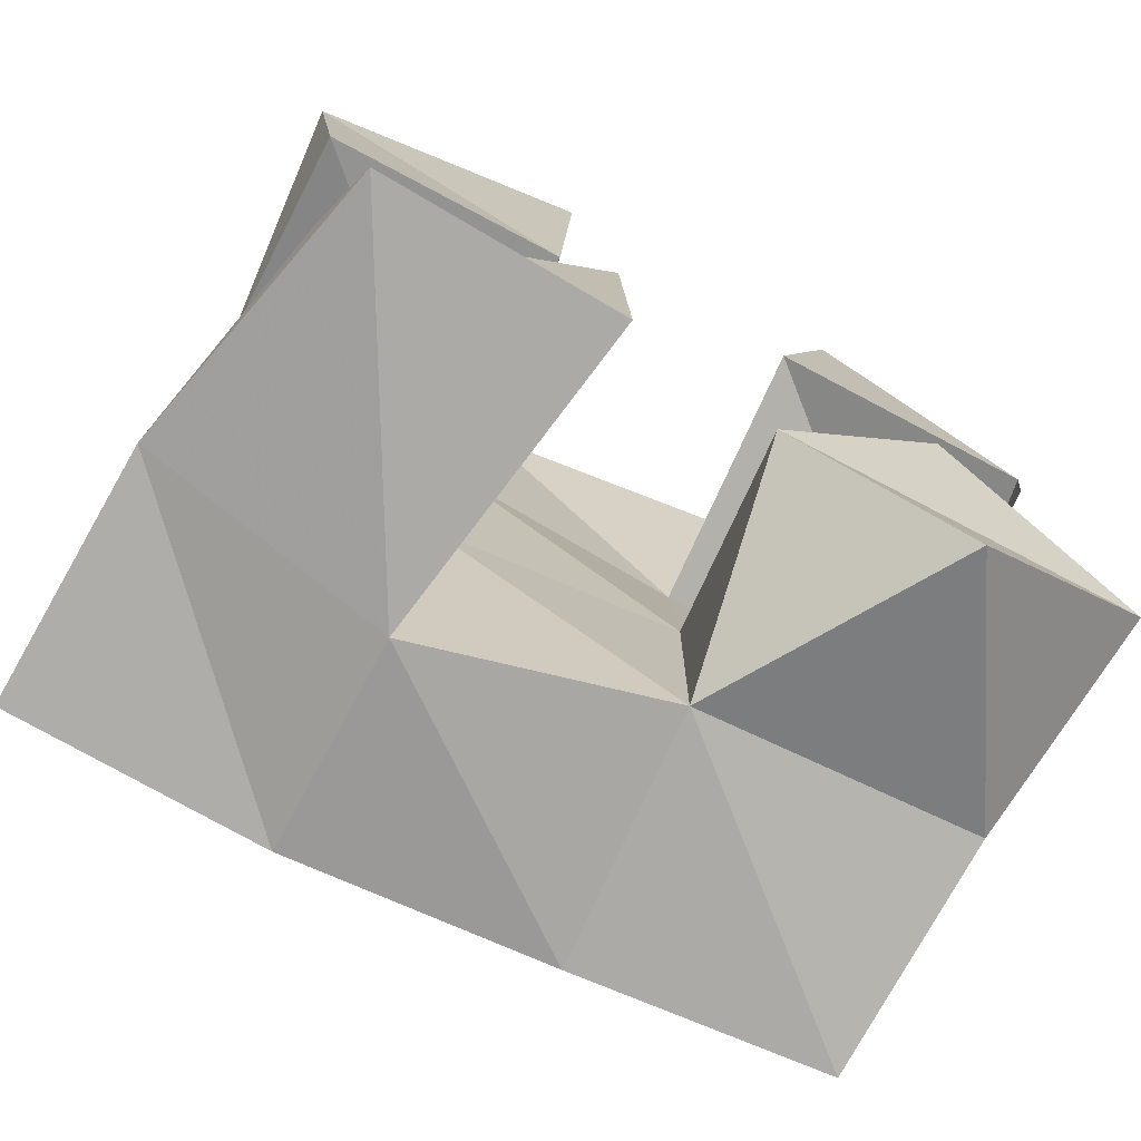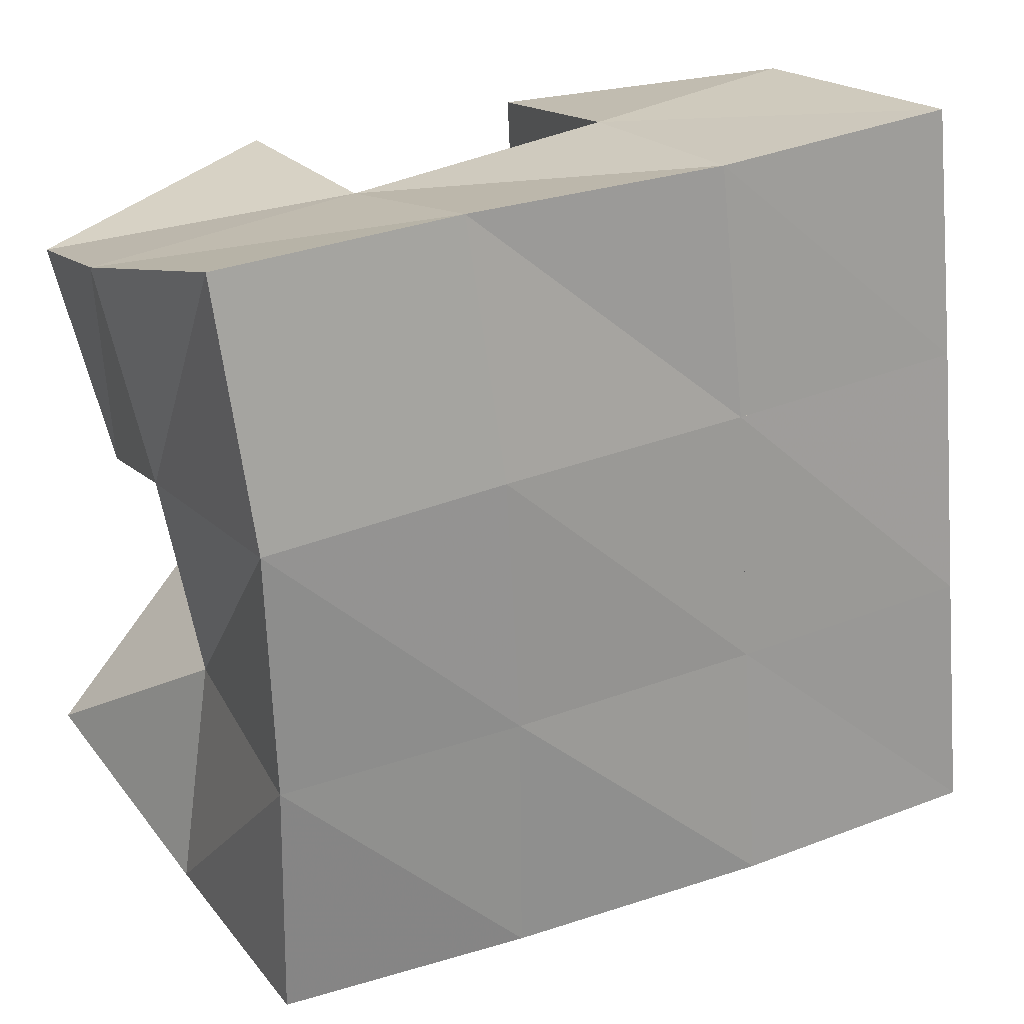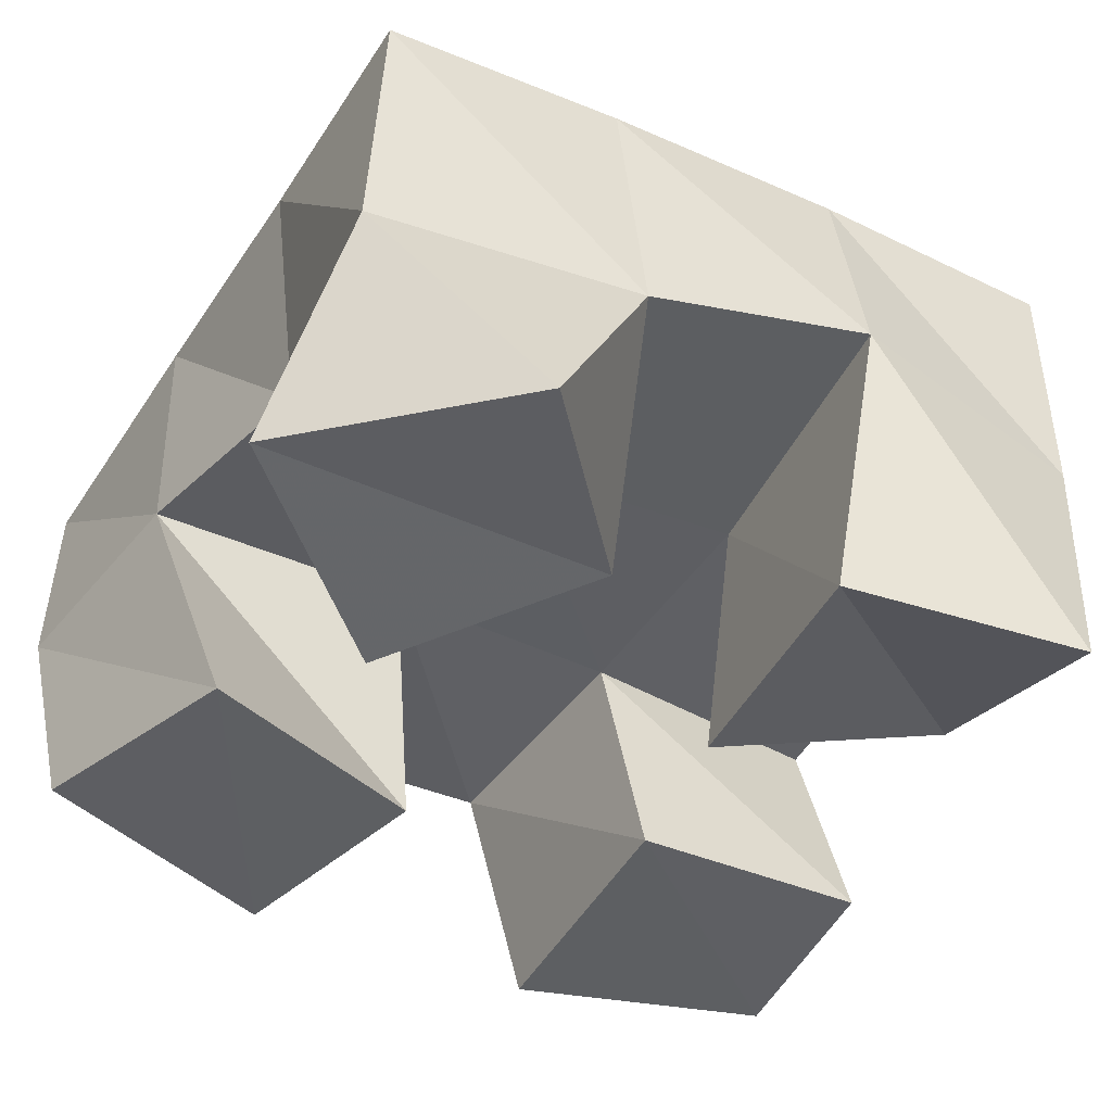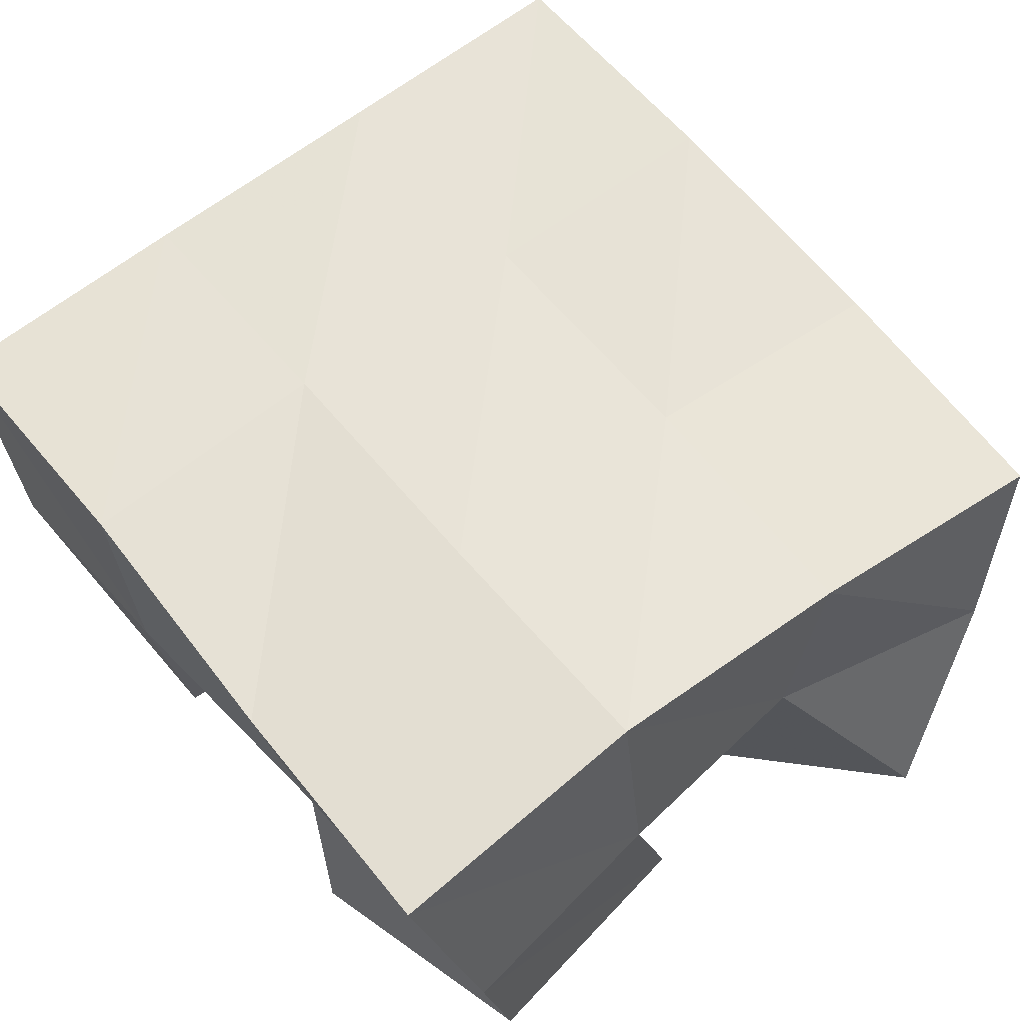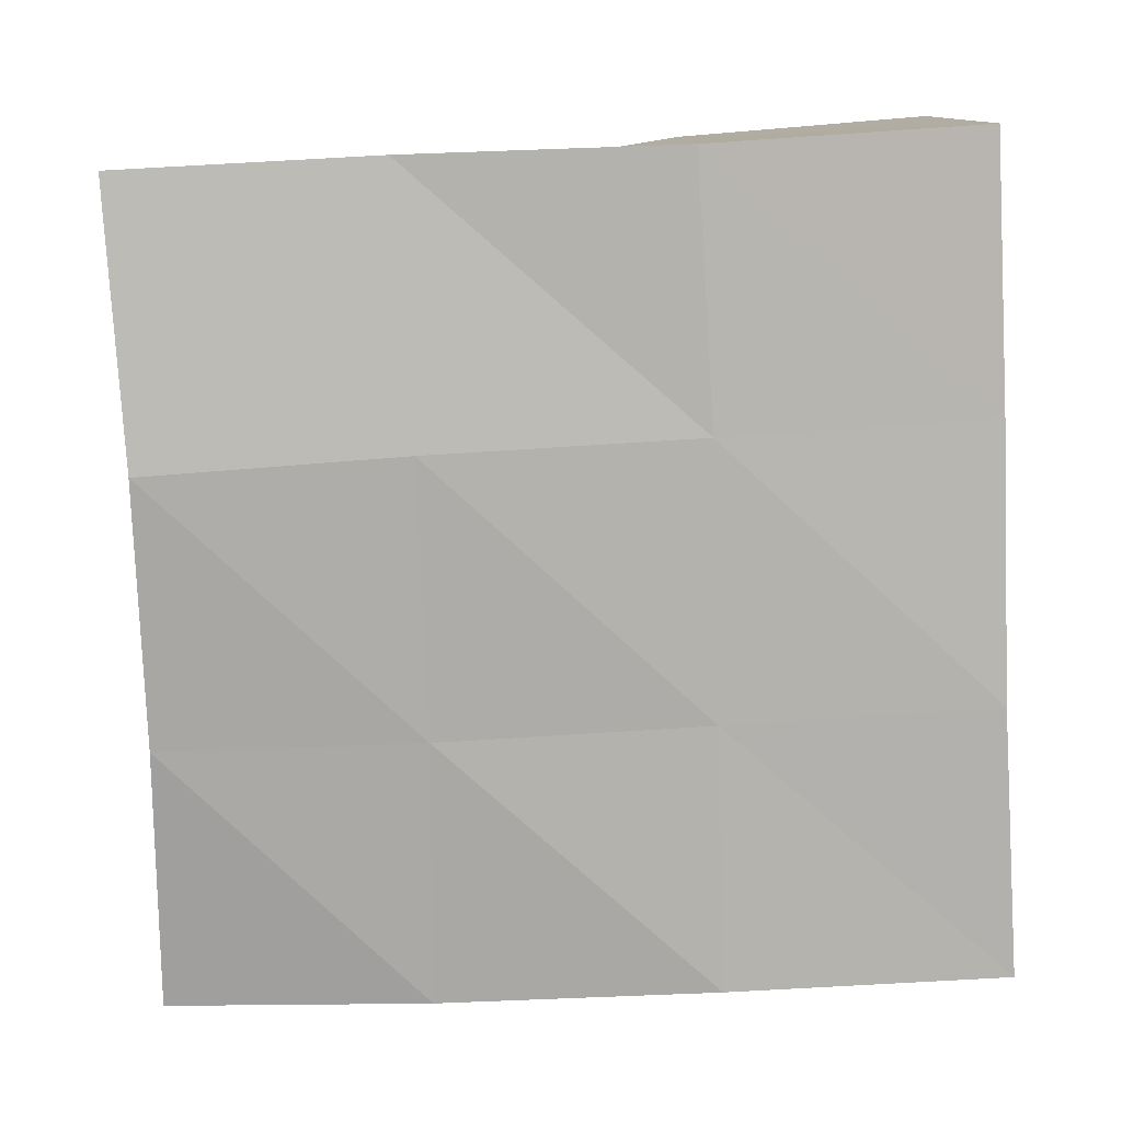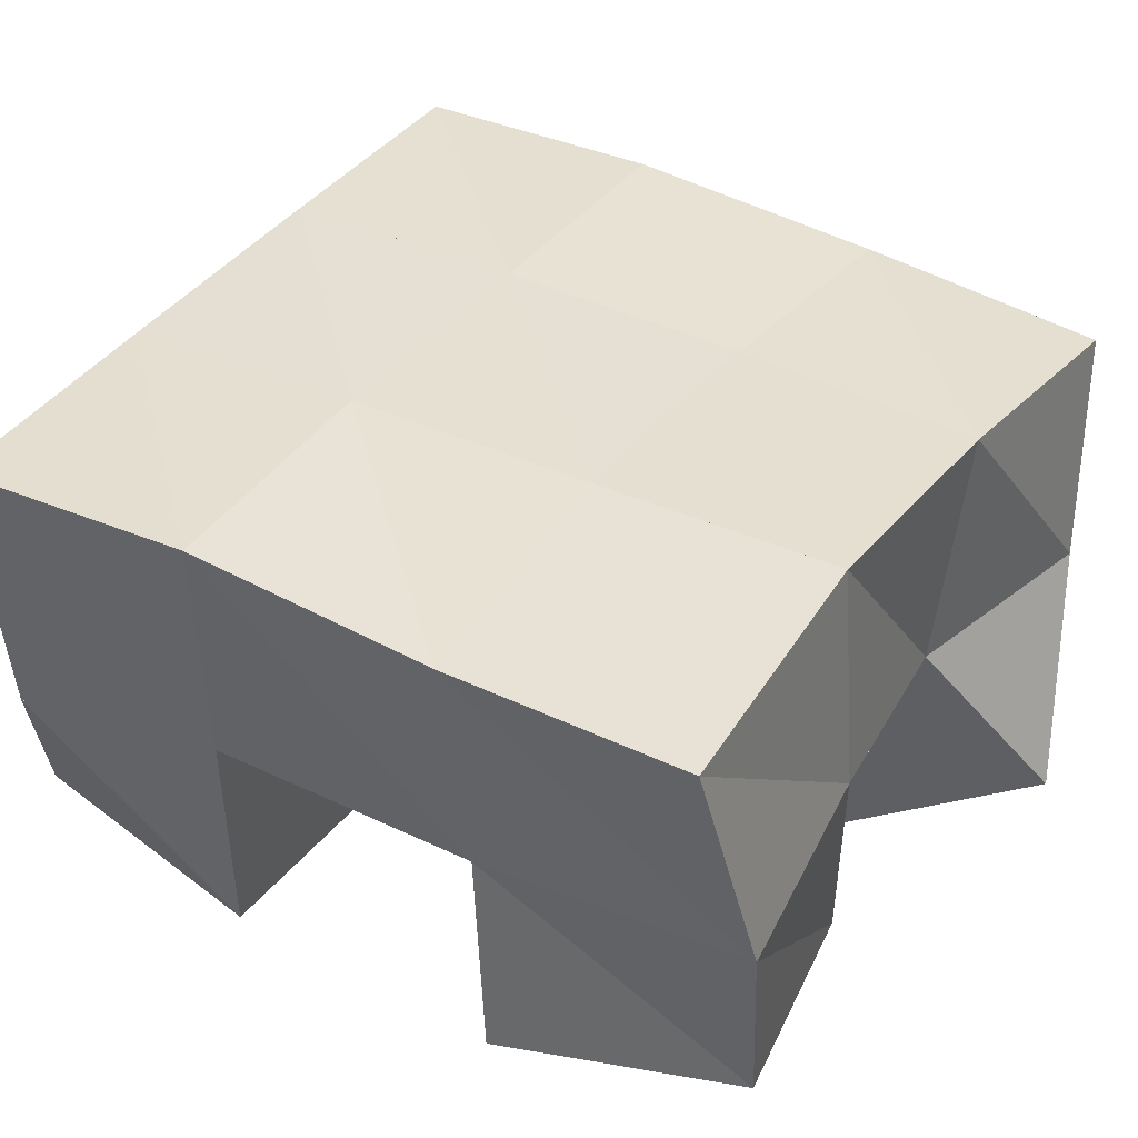
<metadata>
{"format":"obj","ext":"obj","renderer":"f3d","projection":"perspective","resolution":1024,"background":"white","views":[{"elev":-78.7,"azim":-28.5,"up":"+Z"},{"elev":25.6,"azim":150.9,"up":"+Z"},{"elev":-40.8,"azim":151.4,"up":"+Y"},{"elev":56.8,"azim":54.9,"up":"+Y"},{"elev":14.9,"azim":178.1,"up":"+Z"},{"elev":34.2,"azim":35.0,"up":"+Y"}]}
</metadata>
<code>
v 3.344 0.1052 -0.4264
v 3.349 0.1456 -0.4166
v 3.295 0.1 -0.4122
v 3.293 0.1436 -0.4117
v 3.331 0.1 -0.4777
v 3.341 0.1512 -0.4604
v 3.283 0.1021 -0.4569
v 3.287 0.1552 -0.4561
v 3.244 0.1 -0.5047
v 3.236 0.1567 -0.5037
v 3.193 0.1165 -0.5116
v 3.188 0.1562 -0.5015
v 3.247 0.1021 -0.5534
v 3.237 0.1657 -0.5571
v 3.199 0.1 -0.5614
v 3.186 0.1586 -0.5485
v 3.311 0.1 -0.497
v 3.332 0.1486 -0.5054
v 3.279 0.1085 -0.5305
v 3.285 0.1515 -0.5054
v 3.349 0.1069 -0.5328
v 3.34 0.1499 -0.5521
v 3.311 0.1052 -0.5702
v 3.285 0.1527 -0.556
v 3.235 0.1 -0.4125
v 3.242 0.1515 -0.4025
v 3.18 0.1059 -0.4188
v 3.195 0.1442 -0.3995
v 3.235 0.1053 -0.4663
v 3.238 0.1538 -0.4555
v 3.186 0.106 -0.4662
v 3.186 0.1524 -0.4504
v 3.344 0.1916 -0.4037
v 3.295 0.1928 -0.4011
v 3.34 0.1998 -0.4556
v 3.291 0.2009 -0.4518
v 3.339 0.1997 -0.5056
v 3.289 0.2028 -0.5033
v 3.338 0.1973 -0.5553
v 3.289 0.2035 -0.5528
v 3.243 0.1971 -0.399
v 3.24 0.2018 -0.4488
v 3.238 0.2055 -0.4998
v 3.237 0.2097 -0.5486
v 3.191 0.196 -0.3958
v 3.189 0.2011 -0.4458
v 3.188 0.2065 -0.4966
v 3.185 0.21 -0.5463
f 1 2 4
f 3 1 4
f 2 6 8
f 4 2 8
f 6 5 7
f 8 6 7
f 5 1 3
f 7 5 3
f 8 7 3
f 4 8 3
f 2 1 5
f 6 2 5
f 9 10 12
f 11 9 12
f 10 14 16
f 12 10 16
f 14 13 15
f 16 14 15
f 13 9 11
f 15 13 11
f 16 15 11
f 12 16 11
f 10 9 13
f 14 10 13
f 17 18 20
f 19 17 20
f 18 22 24
f 20 18 24
f 22 21 23
f 24 22 23
f 21 17 19
f 23 21 19
f 24 23 19
f 20 24 19
f 18 17 21
f 22 18 21
f 25 26 28
f 27 25 28
f 26 30 32
f 28 26 32
f 30 29 31
f 32 30 31
f 29 25 27
f 31 29 27
f 32 31 27
f 28 32 27
f 26 25 29
f 30 26 29
f 2 33 34
f 4 2 34
f 33 35 36
f 34 33 36
f 35 6 8
f 36 35 8
f 6 2 4
f 8 6 4
f 36 8 4
f 34 36 4
f 33 2 6
f 35 33 6
f 6 35 36
f 8 6 36
f 35 37 38
f 36 35 38
f 37 18 20
f 38 37 20
f 18 6 8
f 20 18 8
f 38 20 8
f 36 38 8
f 35 6 18
f 37 35 18
f 18 37 38
f 20 18 38
f 37 39 40
f 38 37 40
f 39 22 24
f 40 39 24
f 22 18 20
f 24 22 20
f 40 24 20
f 38 40 20
f 37 18 22
f 39 37 22
f 4 34 41
f 26 4 41
f 34 36 42
f 41 34 42
f 36 8 30
f 42 36 30
f 8 4 26
f 30 8 26
f 42 30 26
f 41 42 26
f 34 4 8
f 36 34 8
f 8 36 42
f 30 8 42
f 36 38 43
f 42 36 43
f 38 20 10
f 43 38 10
f 20 8 30
f 10 20 30
f 43 10 30
f 42 43 30
f 36 8 20
f 38 36 20
f 20 38 43
f 10 20 43
f 38 40 44
f 43 38 44
f 40 24 14
f 44 40 14
f 24 20 10
f 14 24 10
f 44 14 10
f 43 44 10
f 38 20 24
f 40 38 24
f 26 41 45
f 28 26 45
f 41 42 46
f 45 41 46
f 42 30 32
f 46 42 32
f 30 26 28
f 32 30 28
f 46 32 28
f 45 46 28
f 41 26 30
f 42 41 30
f 30 42 46
f 32 30 46
f 42 43 47
f 46 42 47
f 43 10 12
f 47 43 12
f 10 30 32
f 12 10 32
f 47 12 32
f 46 47 32
f 42 30 10
f 43 42 10
f 10 43 47
f 12 10 47
f 43 44 48
f 47 43 48
f 44 14 16
f 48 44 16
f 14 10 12
f 16 14 12
f 48 16 12
f 47 48 12
f 43 10 14
f 44 43 14

</code>
